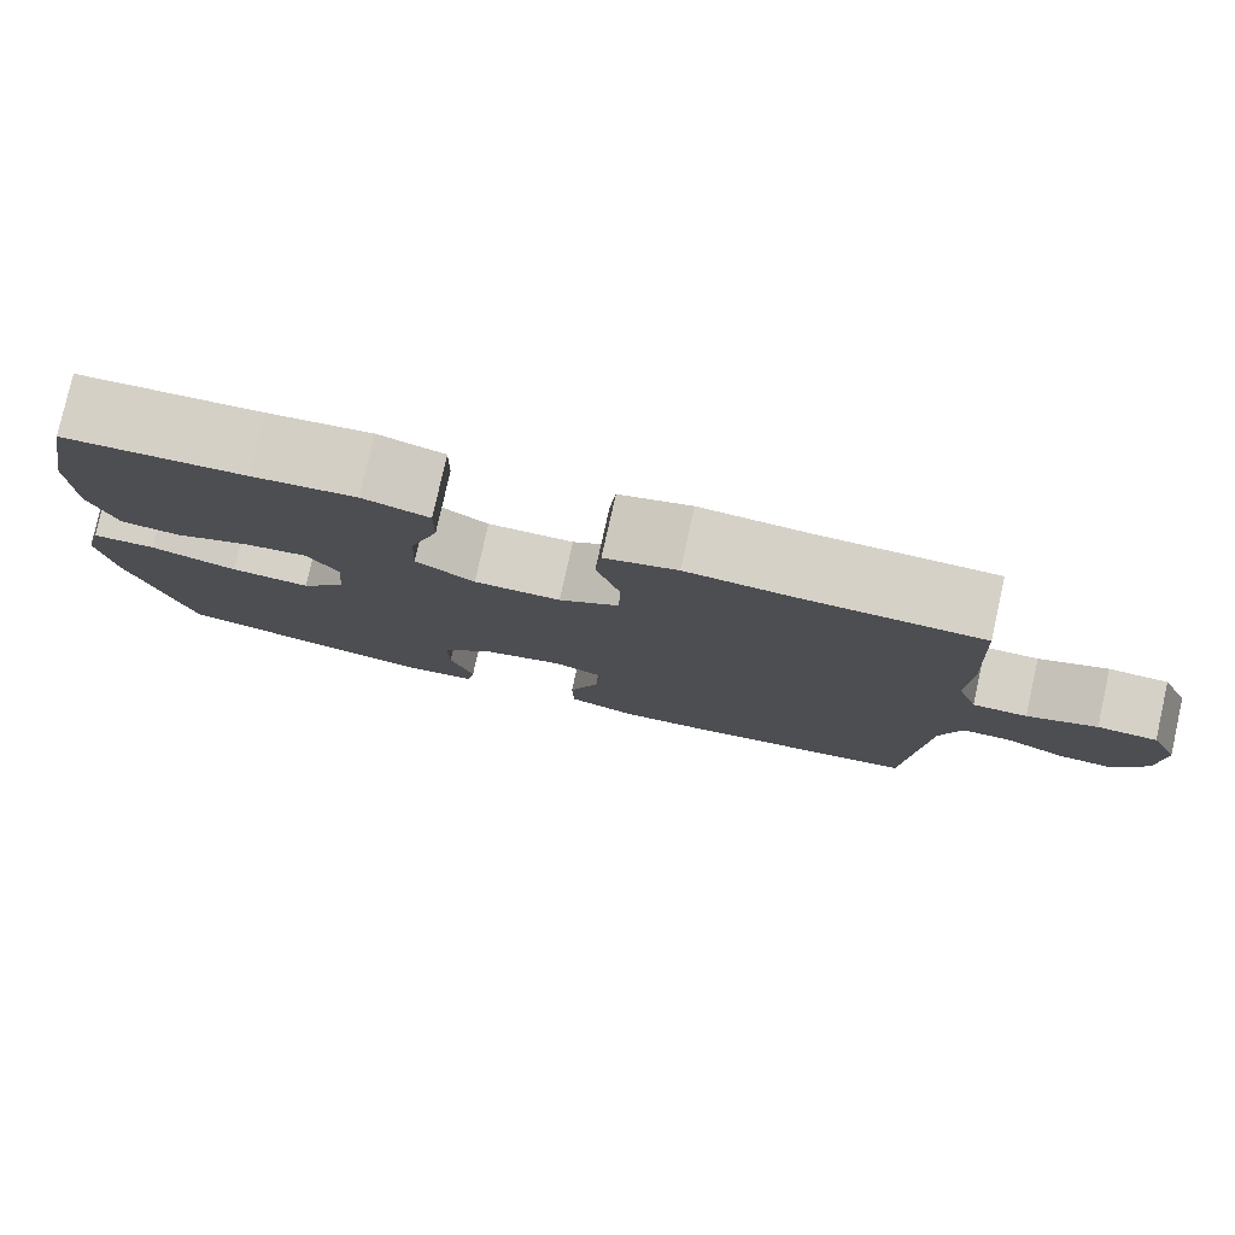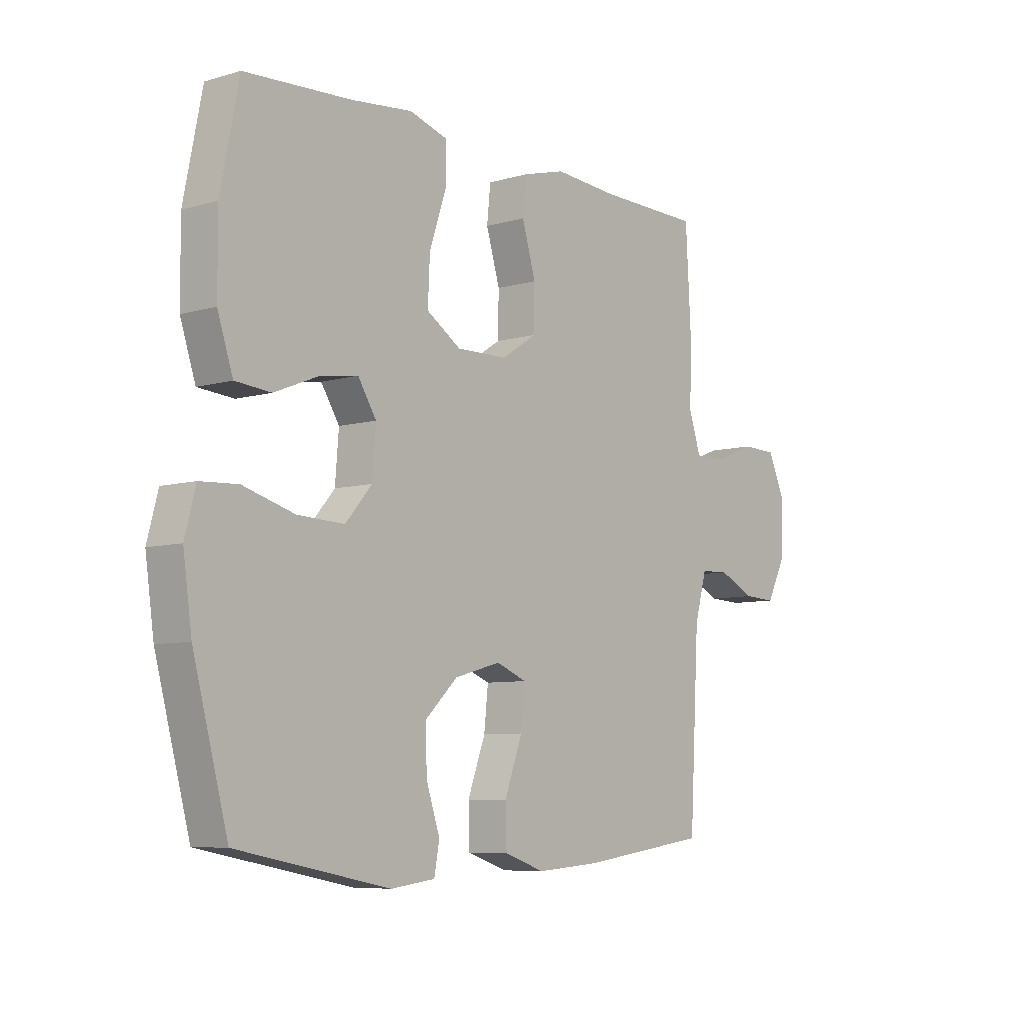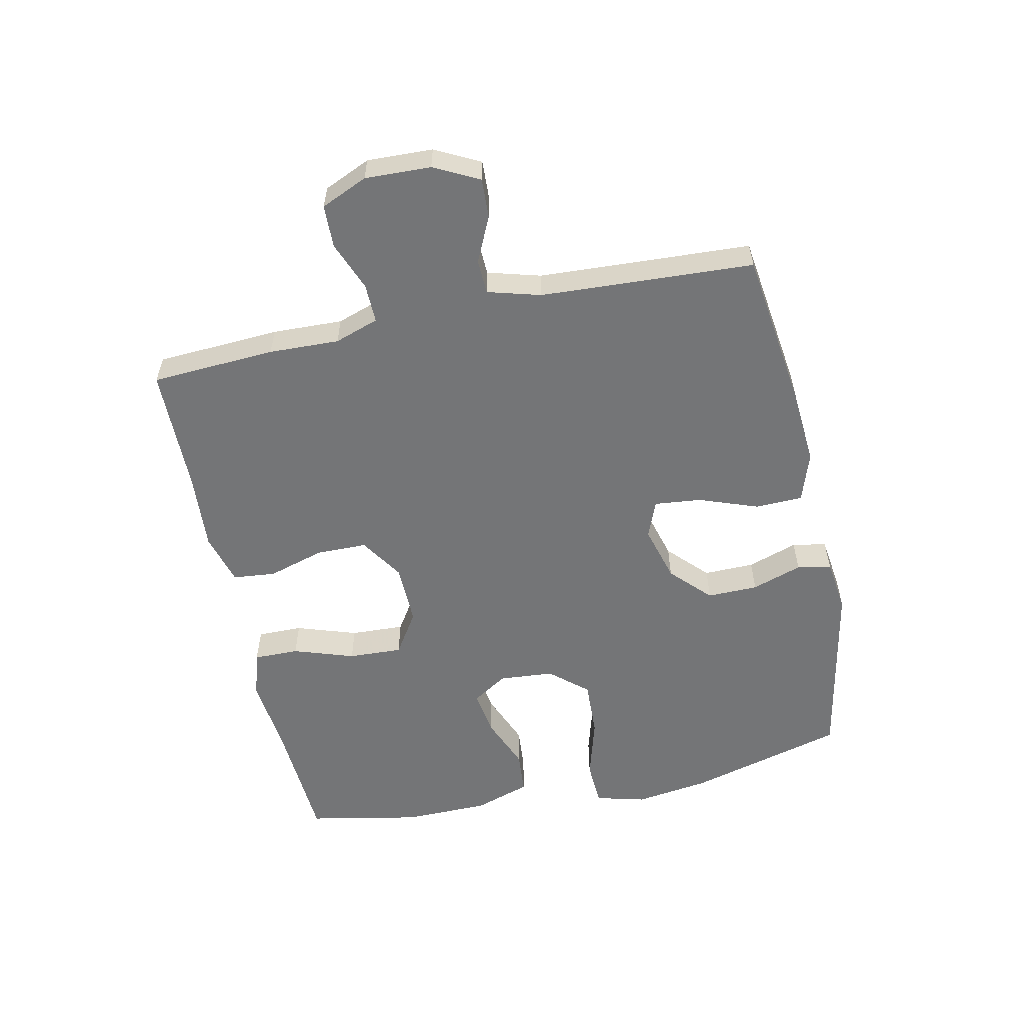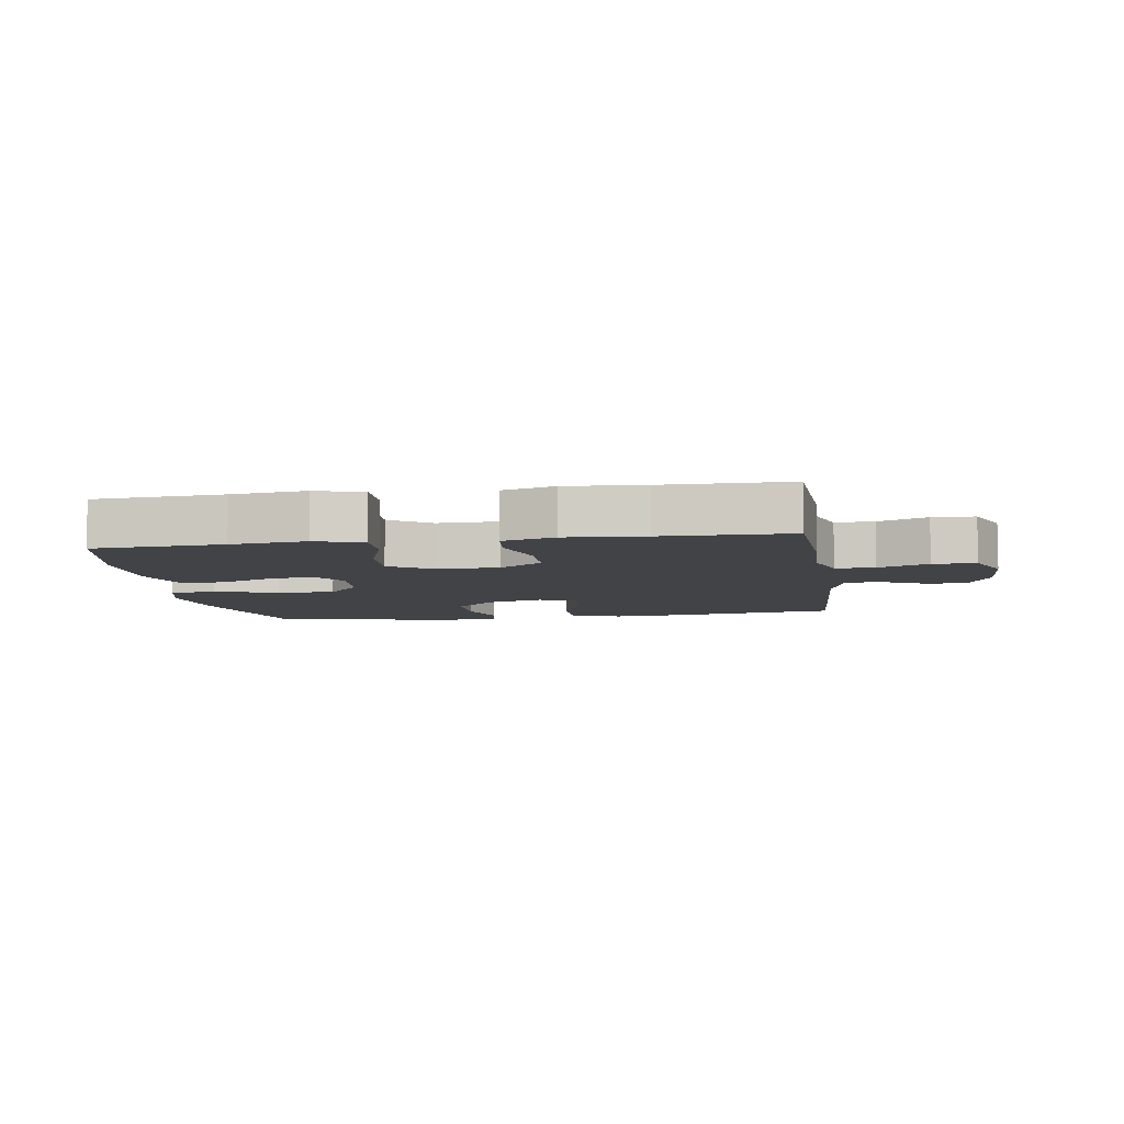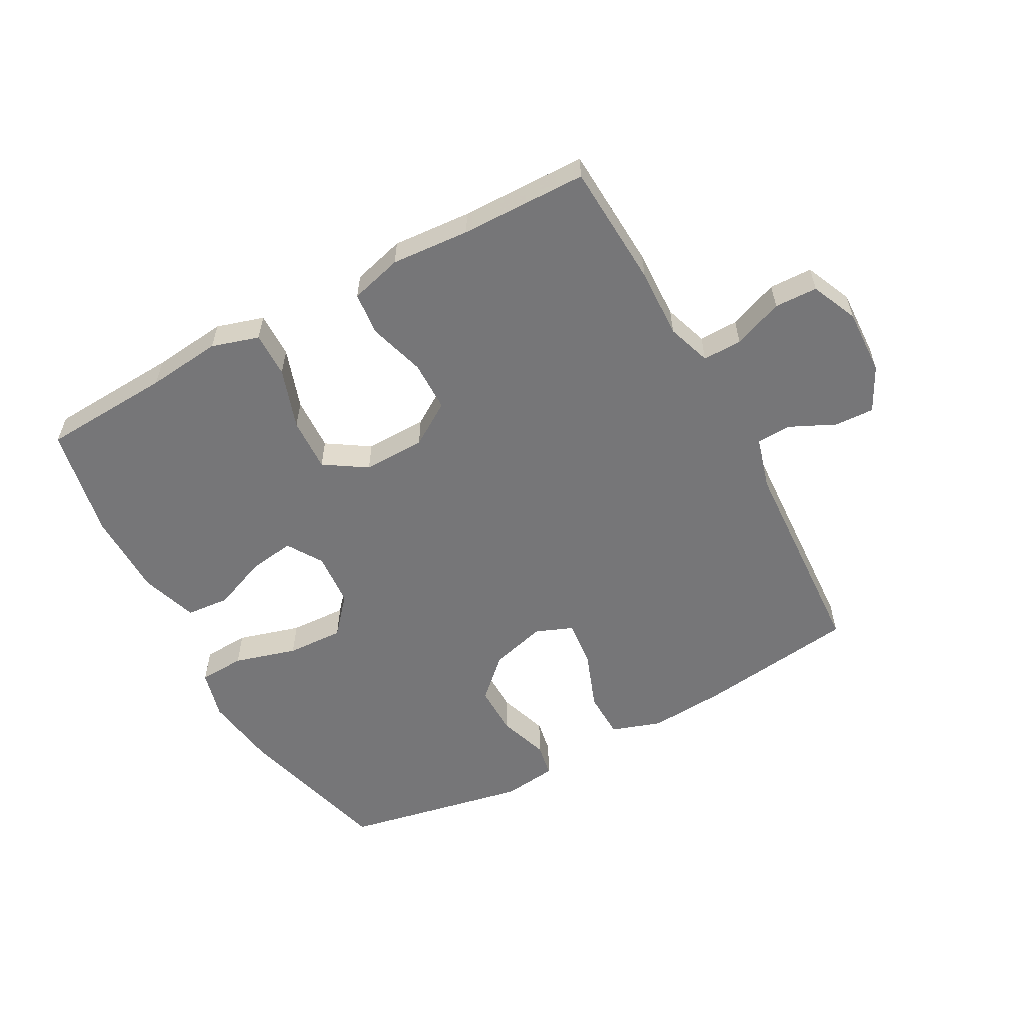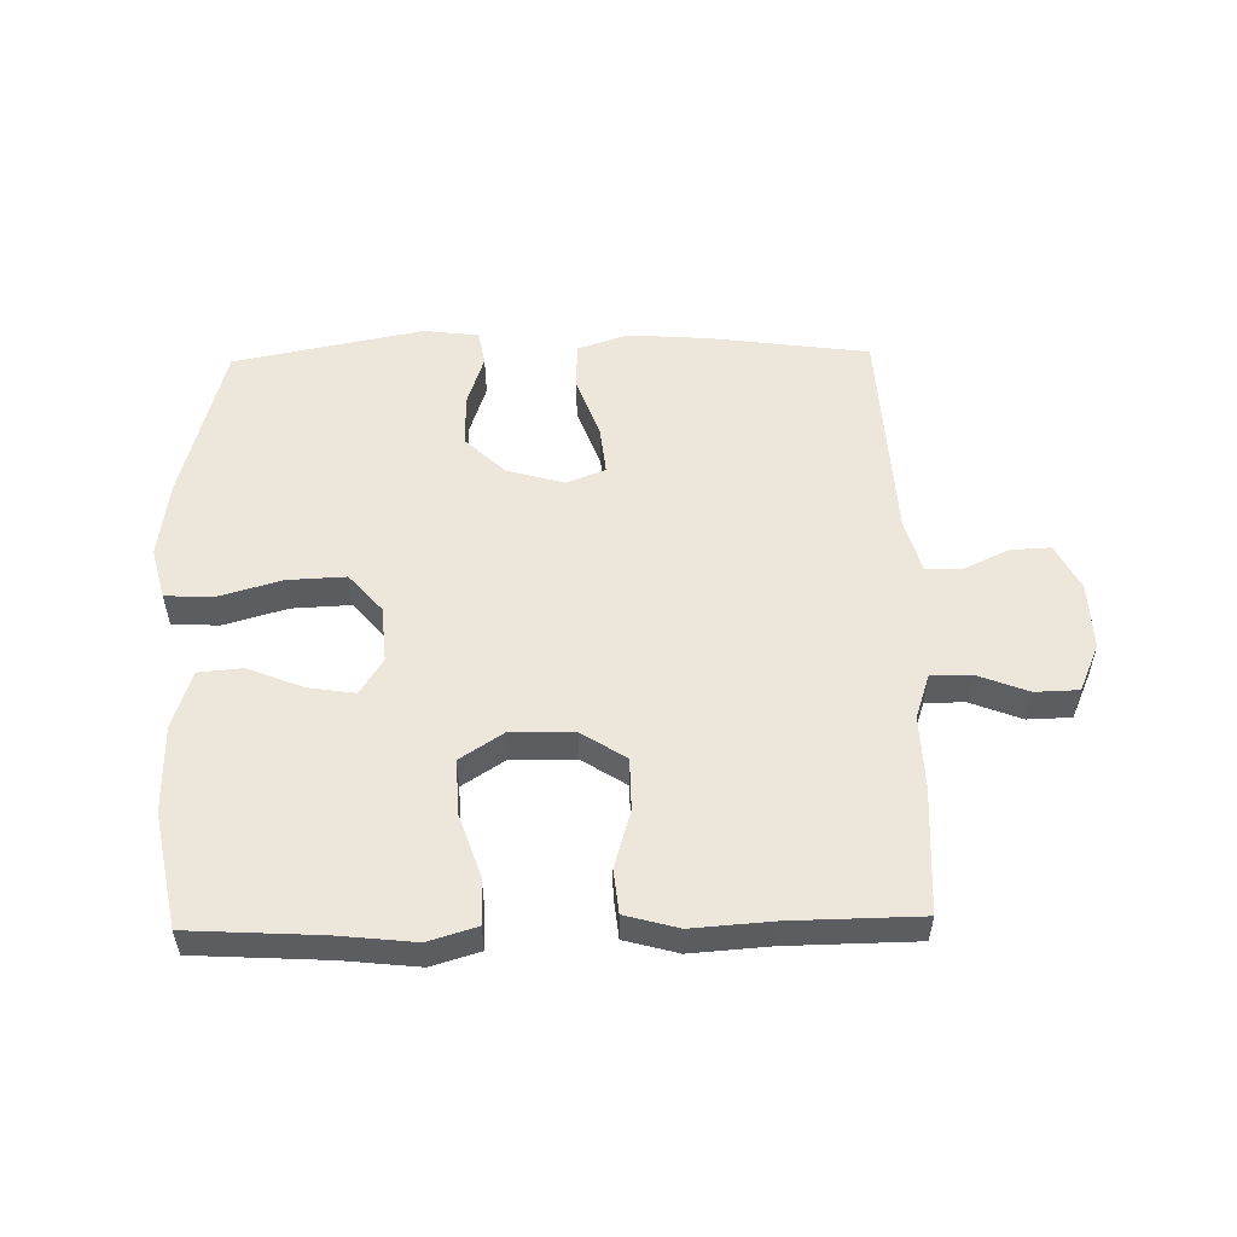
<metadata>
{"format":"obj","ext":"obj","renderer":"f3d","projection":"perspective","resolution":1024,"background":"white","views":[{"elev":79.3,"azim":12.6,"up":"+Z"},{"elev":-7.3,"azim":-50.4,"up":"+Z"},{"elev":-56.5,"azim":102.2,"up":"+Y"},{"elev":-7.3,"azim":8.7,"up":"+Y"},{"elev":-56.9,"azim":28.6,"up":"+Y"},{"elev":54.1,"azim":-1.2,"up":"+Y"}]}
</metadata>
<code>
v -0.5 0.07 0.5
v -0.291 0.07 0.512
v -0.171 0.07 0.525
v -0.095 0.07 0.502
v -0.096 0.07 0.429
v -0.129 0.07 0.331
v -0.133 0.07 0.244
v -0.065 0.07 0.2
v 0.035 0.07 0.202
v 0.105 0.07 0.247
v 0.106 0.07 0.329
v 0.079 0.07 0.42
v 0.086 0.07 0.489
v 0.17 0.07 0.512
v 0.296 0.07 0.503
v 0.5 0.07 0.5
v 0.511 0.07 0.3
v 0.507 0.07 0.187
v 0.531 0.07 0.116
v 0.594 0.07 0.117
v 0.674 0.07 0.148
v 0.743 0.07 0.146
v 0.776 0.07 0.071
v 0.772 0.07 -0.035
v 0.735 0.07 -0.107
v 0.671 0.07 -0.104
v 0.599 0.07 -0.07
v 0.543 0.07 -0.072
v 0.519 0.07 -0.157
v 0.5 0.07 -0.5
v 0.246 0.07 -0.534
v 0.121 0.07 -0.543
v 0.041 0.07 -0.516
v 0.039 0.07 -0.44
v 0.074 0.07 -0.345
v 0.082 0.07 -0.269
v 0.022 0.07 -0.245
v -0.069 0.07 -0.27
v -0.132 0.07 -0.33
v -0.131 0.07 -0.412
v -0.104 0.07 -0.493
v -0.114 0.07 -0.548
v -0.201 0.07 -0.559
v -0.5 0.07 -0.5
v -0.568 0.07 -0.247
v -0.585 0.07 -0.126
v -0.564 0.07 -0.046
v -0.49 0.07 -0.042
v -0.389 0.07 -0.071
v -0.297 0.07 -0.075
v -0.245 0.07 -0.015
v -0.238 0.07 0.073
v -0.274 0.07 0.13
v -0.348 0.07 0.119
v -0.435 0.07 0.084
v -0.505 0.07 0.09
v -0.535 0.07 0.181
v -0.536 0.07 0.319
v -0.5 0 0.5
v -0.291 0 0.512
v -0.171 0 0.525
v -0.095 0 0.502
v -0.096 0 0.429
v -0.129 0 0.331
v -0.133 0 0.244
v -0.065 0 0.2
v 0.035 0 0.202
v 0.105 0 0.247
v 0.106 0 0.329
v 0.079 0 0.42
v 0.086 0 0.489
v 0.17 0 0.512
v 0.296 0 0.503
v 0.5 0 0.5
v 0.511 0 0.3
v 0.507 0 0.187
v 0.531 0 0.116
v 0.594 0 0.117
v 0.674 0 0.148
v 0.743 0 0.146
v 0.776 0 0.071
v 0.772 0 -0.035
v 0.735 0 -0.107
v 0.671 0 -0.104
v 0.599 0 -0.07
v 0.543 0 -0.072
v 0.519 0 -0.157
v 0.5 0 -0.5
v 0.246 0 -0.534
v 0.121 0 -0.543
v 0.041 0 -0.516
v 0.039 0 -0.44
v 0.074 0 -0.345
v 0.082 0 -0.269
v 0.022 0 -0.245
v -0.069 0 -0.27
v -0.132 0 -0.33
v -0.131 0 -0.412
v -0.104 0 -0.493
v -0.114 0 -0.548
v -0.201 0 -0.559
v -0.5 0 -0.5
v -0.568 0 -0.247
v -0.585 0 -0.126
v -0.564 0 -0.046
v -0.49 0 -0.042
v -0.389 0 -0.071
v -0.297 0 -0.075
v -0.245 0 -0.015
v -0.238 0 0.073
v -0.274 0 0.13
v -0.348 0 0.119
v -0.435 0 0.084
v -0.505 0 0.09
v -0.535 0 0.181
v -0.536 0 0.319
f 57 58 1 2
f 54 55 56 57
f 53 54 57 2
f 52 53 2 3
f 51 52 3 4
f 46 47 48 49
f 46 49 50
f 45 46 50
f 44 45 50
f 43 44 50 51
f 40 41 42 43
f 39 40 43 51
f 32 33 34 35
f 32 35 36
f 29 30 31 32
f 28 29 32 36
f 24 25 26 27
f 24 27 28
f 23 24 28
f 20 21 22 23
f 19 20 23 28
f 18 19 28 36
f 15 16 17 18
f 11 12 13 14
f 10 11 14 15
f 4 5 6
f 51 4 6
f 51 6 7
f 38 39 51 7
f 37 38 7 8
f 36 37 8 9
f 10 15 18 36
f 9 10 36
f 60 59 116 115
f 115 114 113 112
f 60 115 112 111
f 61 60 111 110
f 62 61 110 109
f 107 106 105 104
f 108 107 104
f 108 104 103
f 108 103 102
f 109 108 102 101
f 101 100 99 98
f 109 101 98 97
f 93 92 91 90
f 94 93 90
f 90 89 88 87
f 94 90 87 86
f 85 84 83 82
f 86 85 82
f 86 82 81
f 81 80 79 78
f 86 81 78 77
f 94 86 77 76
f 76 75 74 73
f 72 71 70 69
f 73 72 69 68
f 64 63 62
f 64 62 109
f 65 64 109
f 65 109 97 96
f 66 65 96 95
f 67 66 95 94
f 94 76 73 68
f 94 68 67
f 1 59 60 2
f 2 60 61 3
f 3 61 62 4
f 4 62 63 5
f 5 63 64 6
f 6 64 65 7
f 7 65 66 8
f 8 66 67 9
f 9 67 68 10
f 10 68 69 11
f 11 69 70 12
f 12 70 71 13
f 13 71 72 14
f 14 72 73 15
f 15 73 74 16
f 16 74 75 17
f 17 75 76 18
f 18 76 77 19
f 19 77 78 20
f 20 78 79 21
f 21 79 80 22
f 22 80 81 23
f 23 81 82 24
f 24 82 83 25
f 25 83 84 26
f 26 84 85 27
f 27 85 86 28
f 28 86 87 29
f 29 87 88 30
f 30 88 89 31
f 31 89 90 32
f 32 90 91 33
f 33 91 92 34
f 34 92 93 35
f 35 93 94 36
f 36 94 95 37
f 37 95 96 38
f 38 96 97 39
f 39 97 98 40
f 40 98 99 41
f 41 99 100 42
f 42 100 101 43
f 43 101 102 44
f 44 102 103 45
f 45 103 104 46
f 46 104 105 47
f 47 105 106 48
f 48 106 107 49
f 49 107 108 50
f 50 108 109 51
f 51 109 110 52
f 52 110 111 53
f 53 111 112 54
f 54 112 113 55
f 55 113 114 56
f 56 114 115 57
f 57 115 116 58
f 58 116 59 1

</code>
